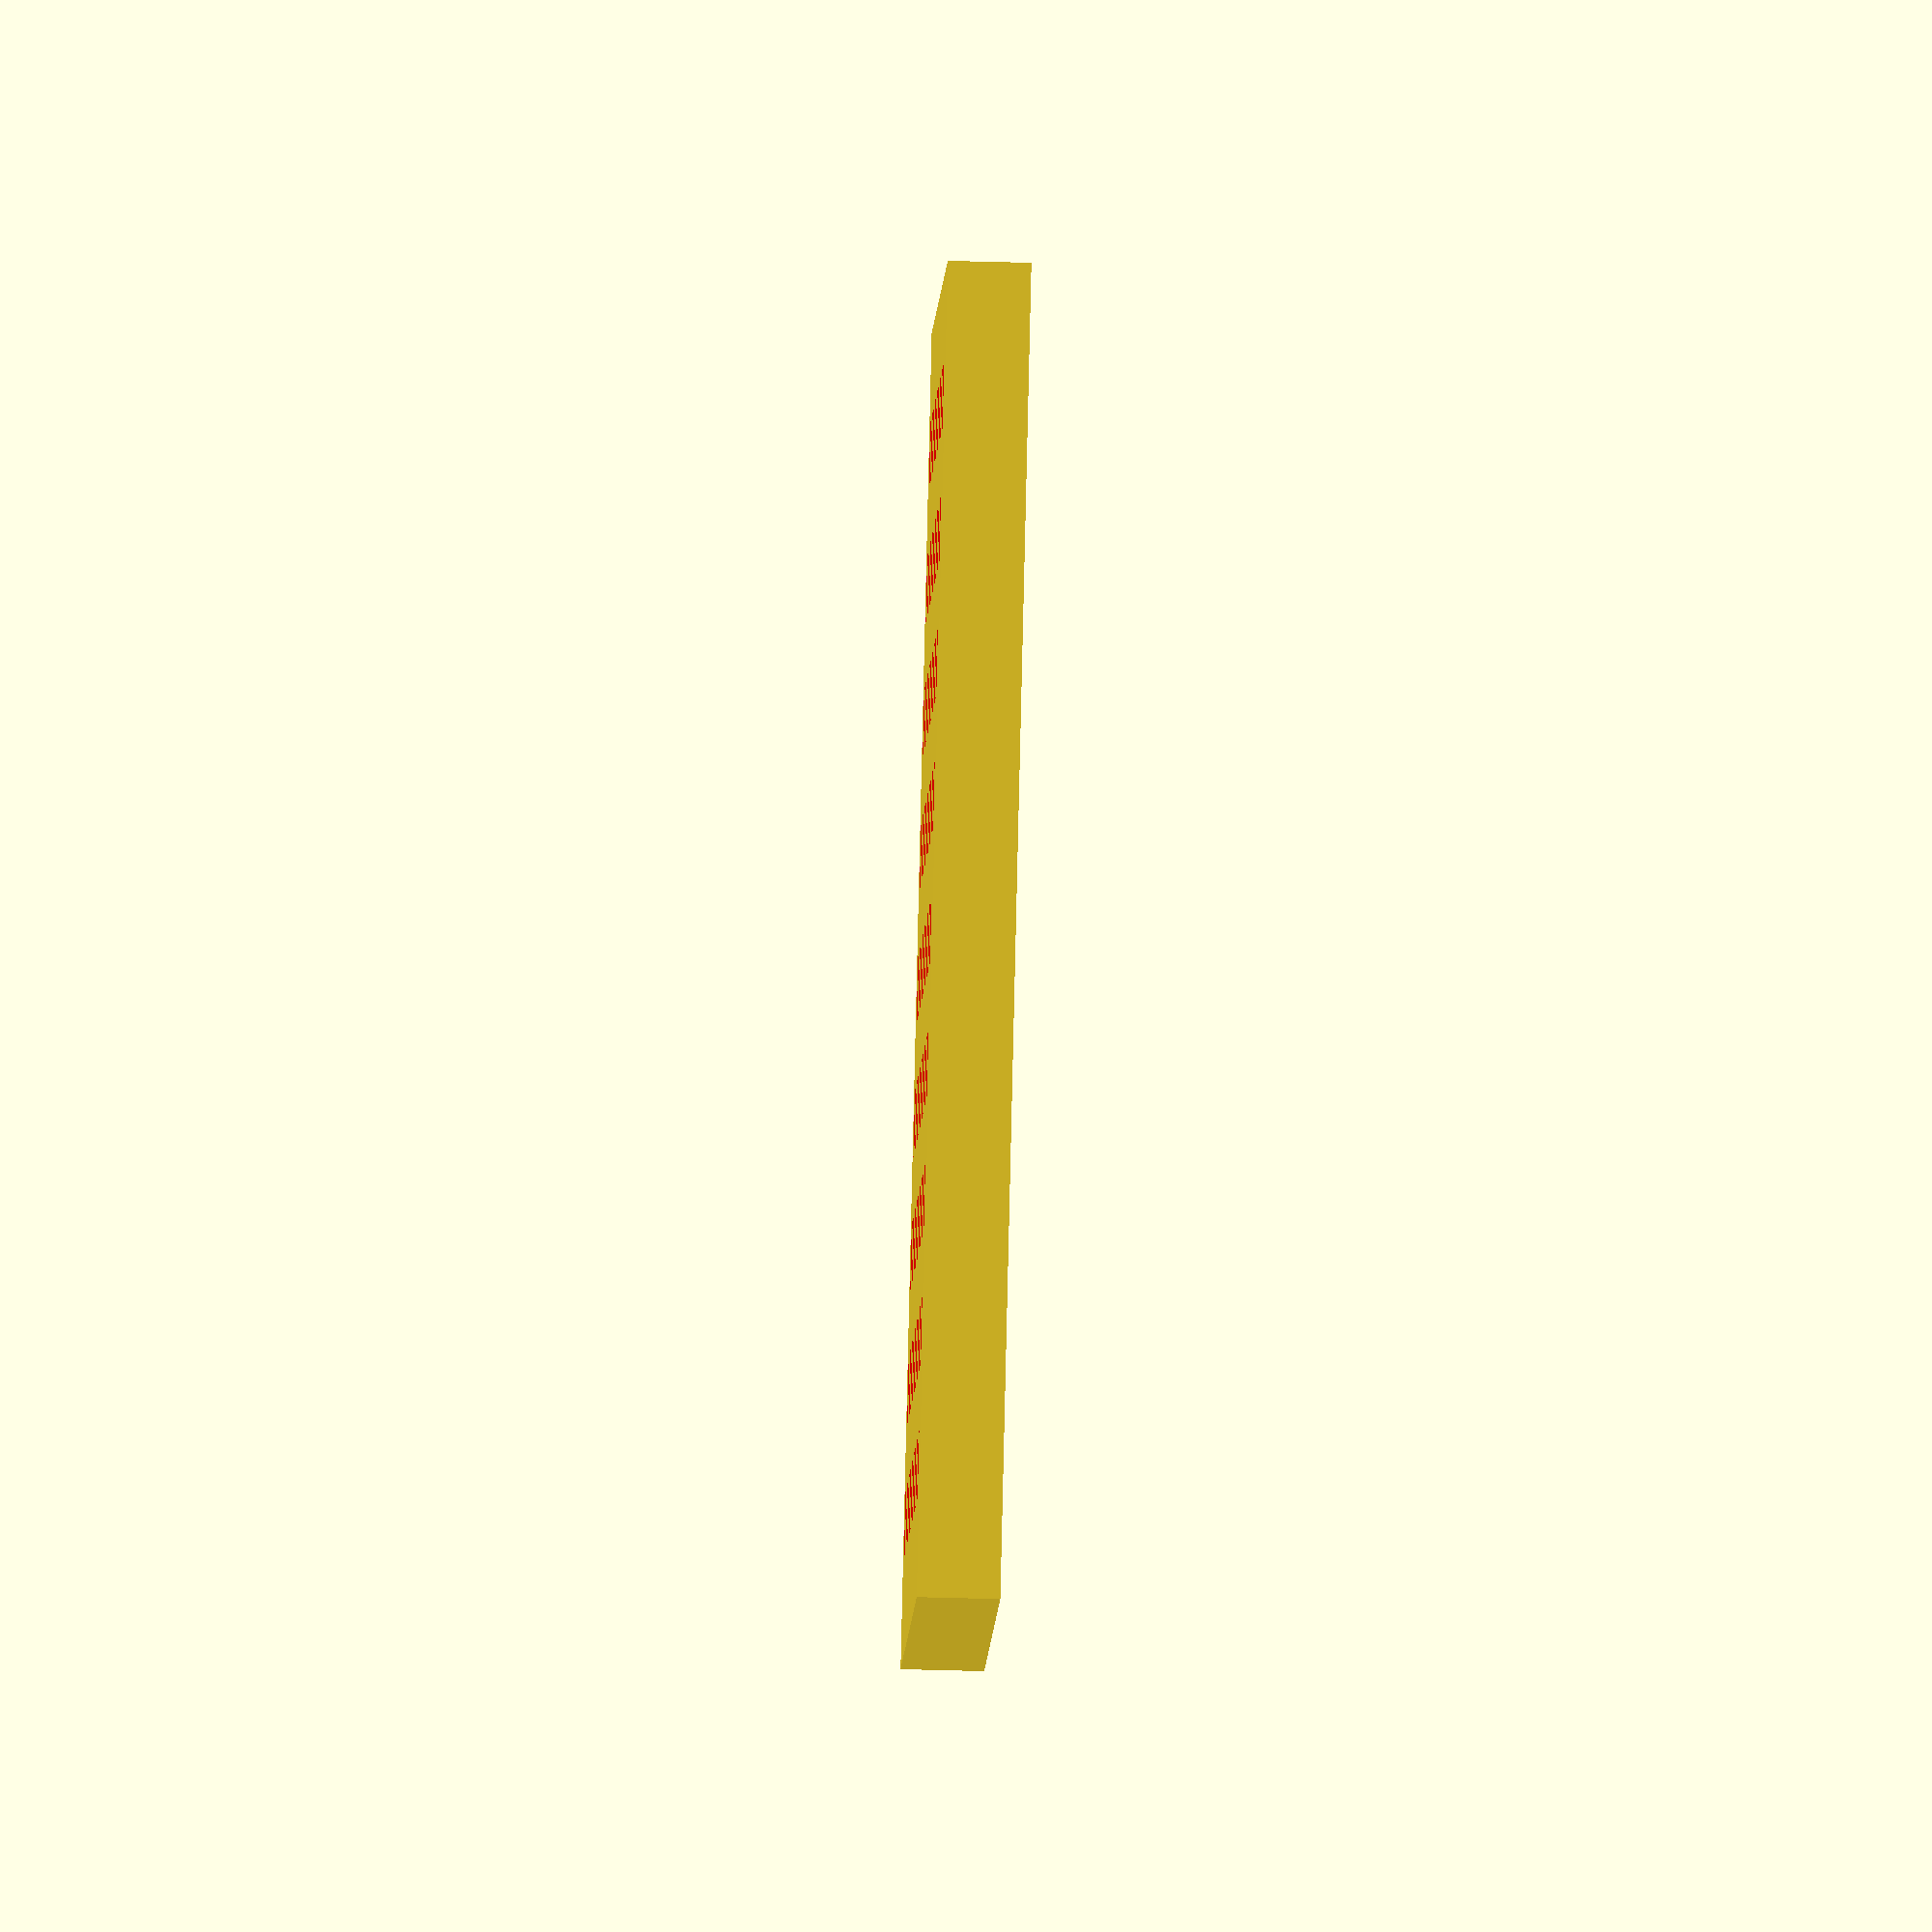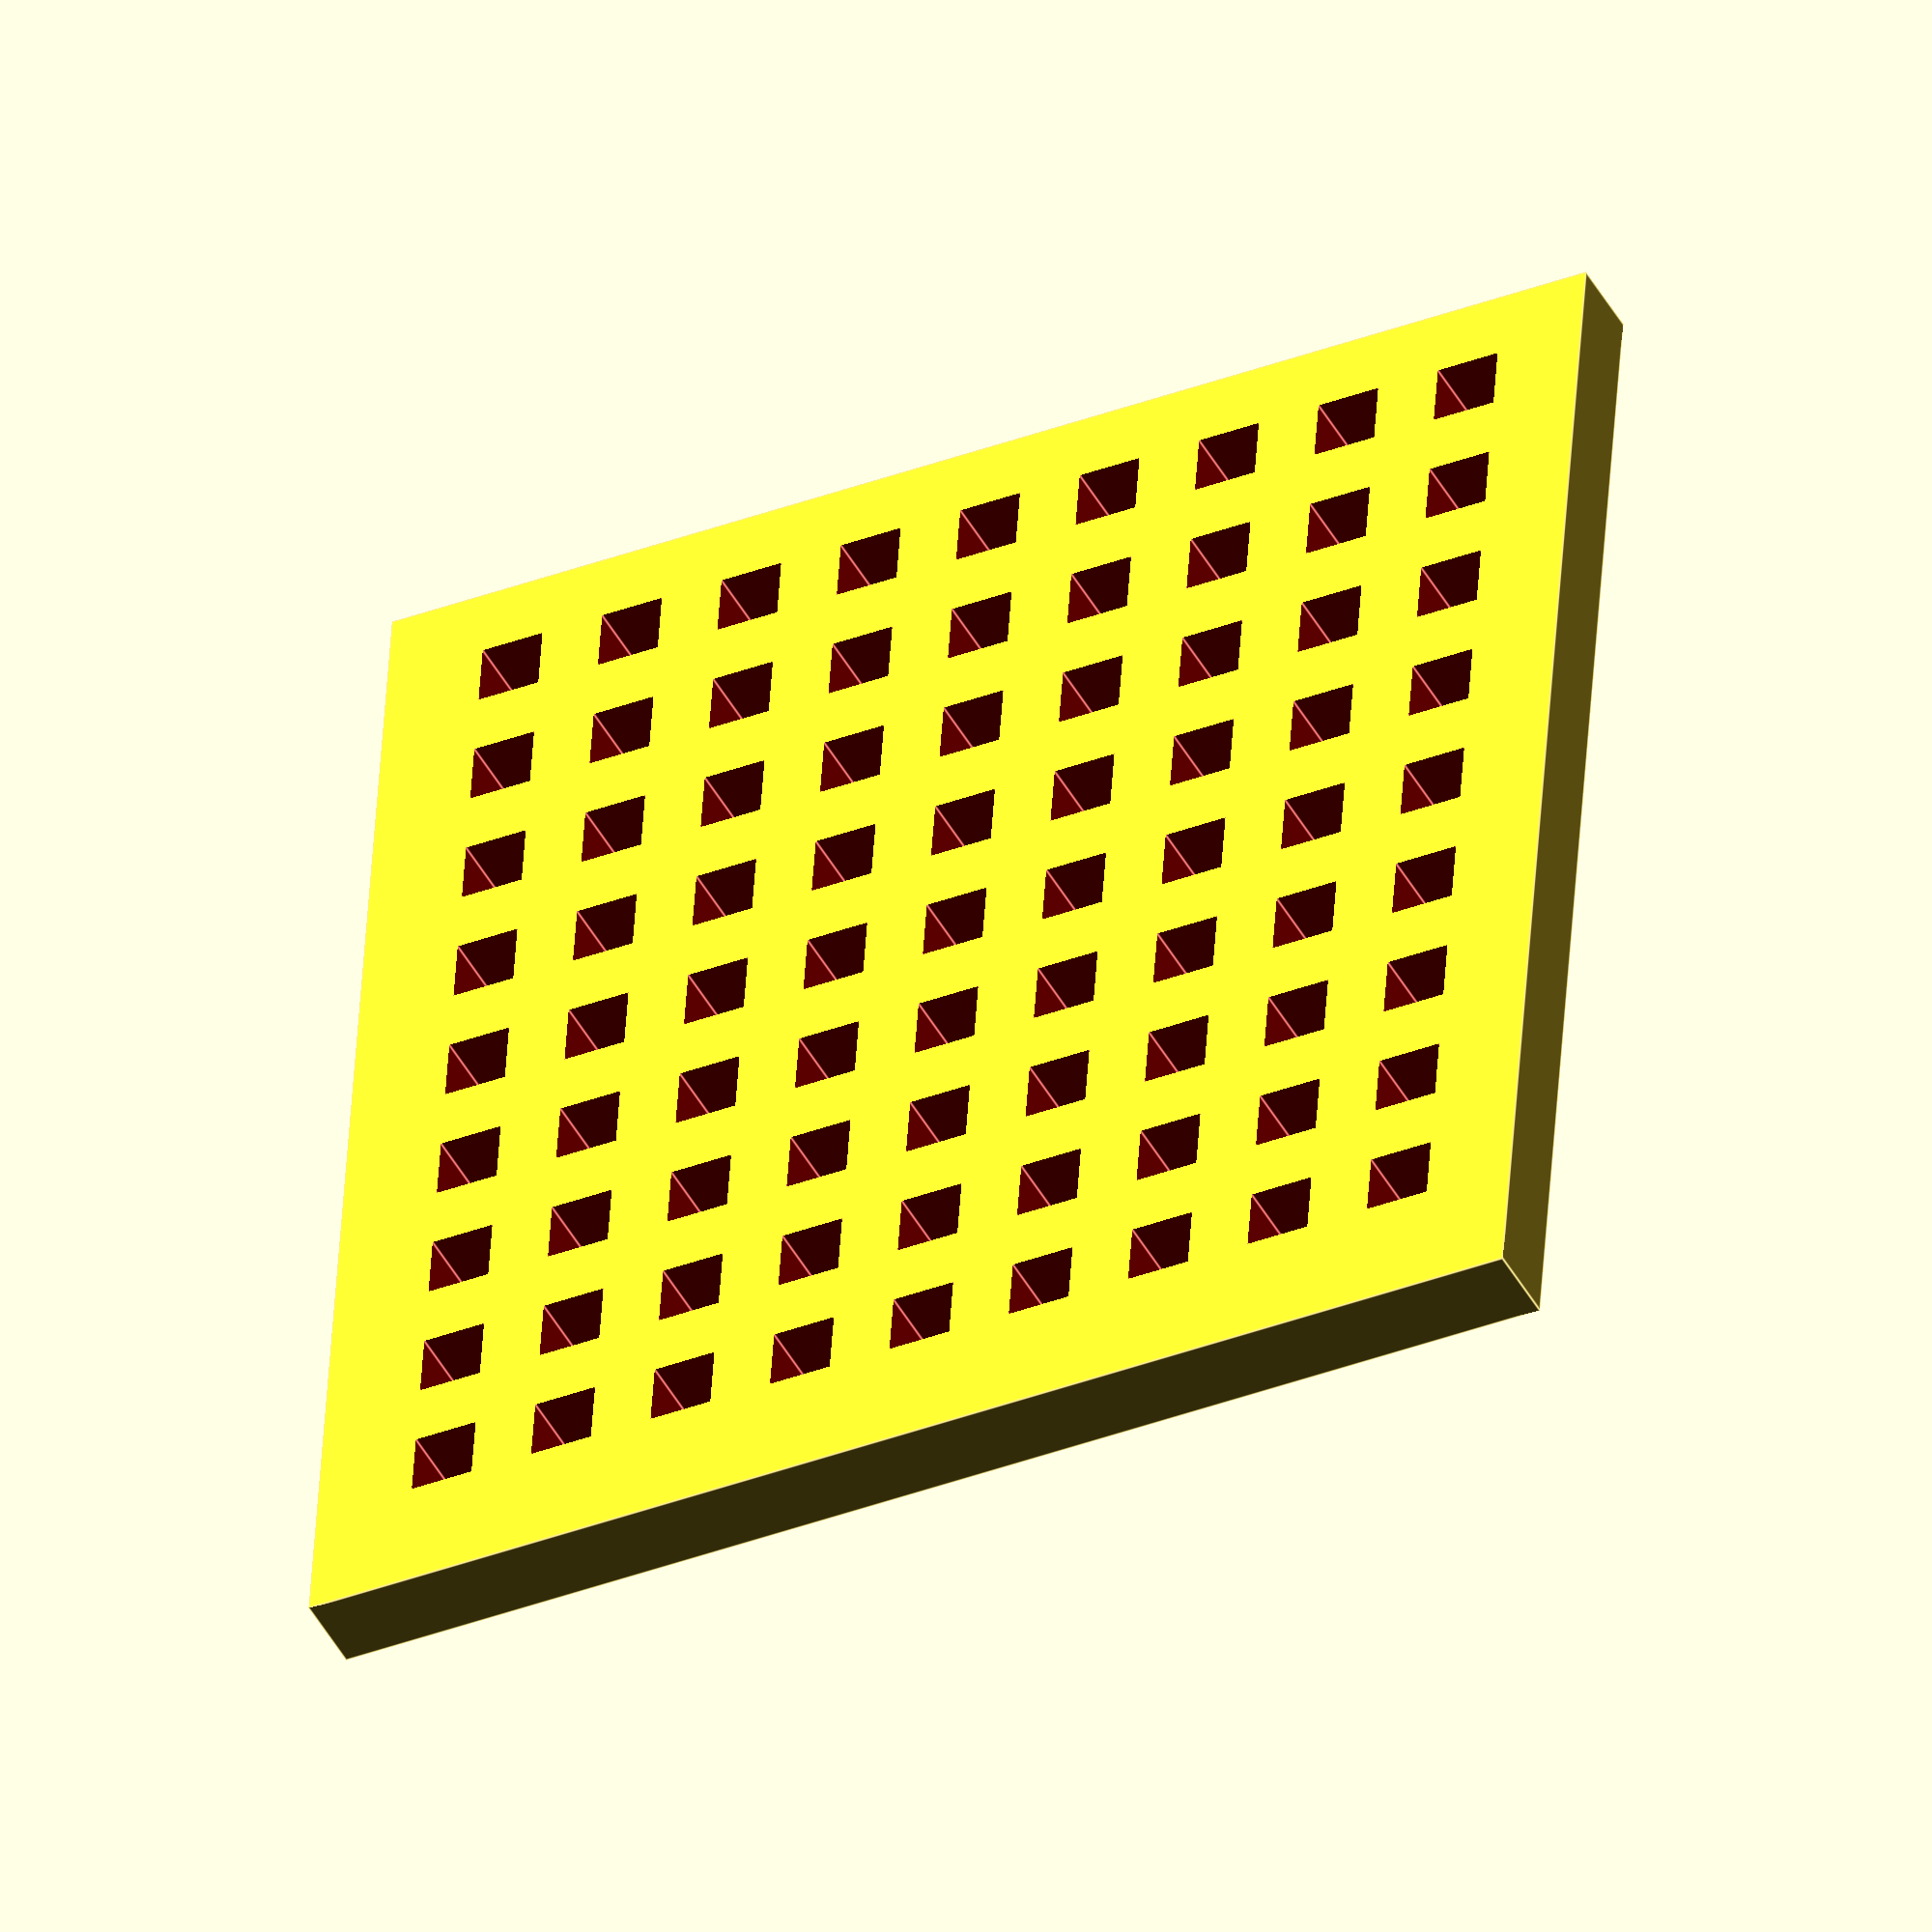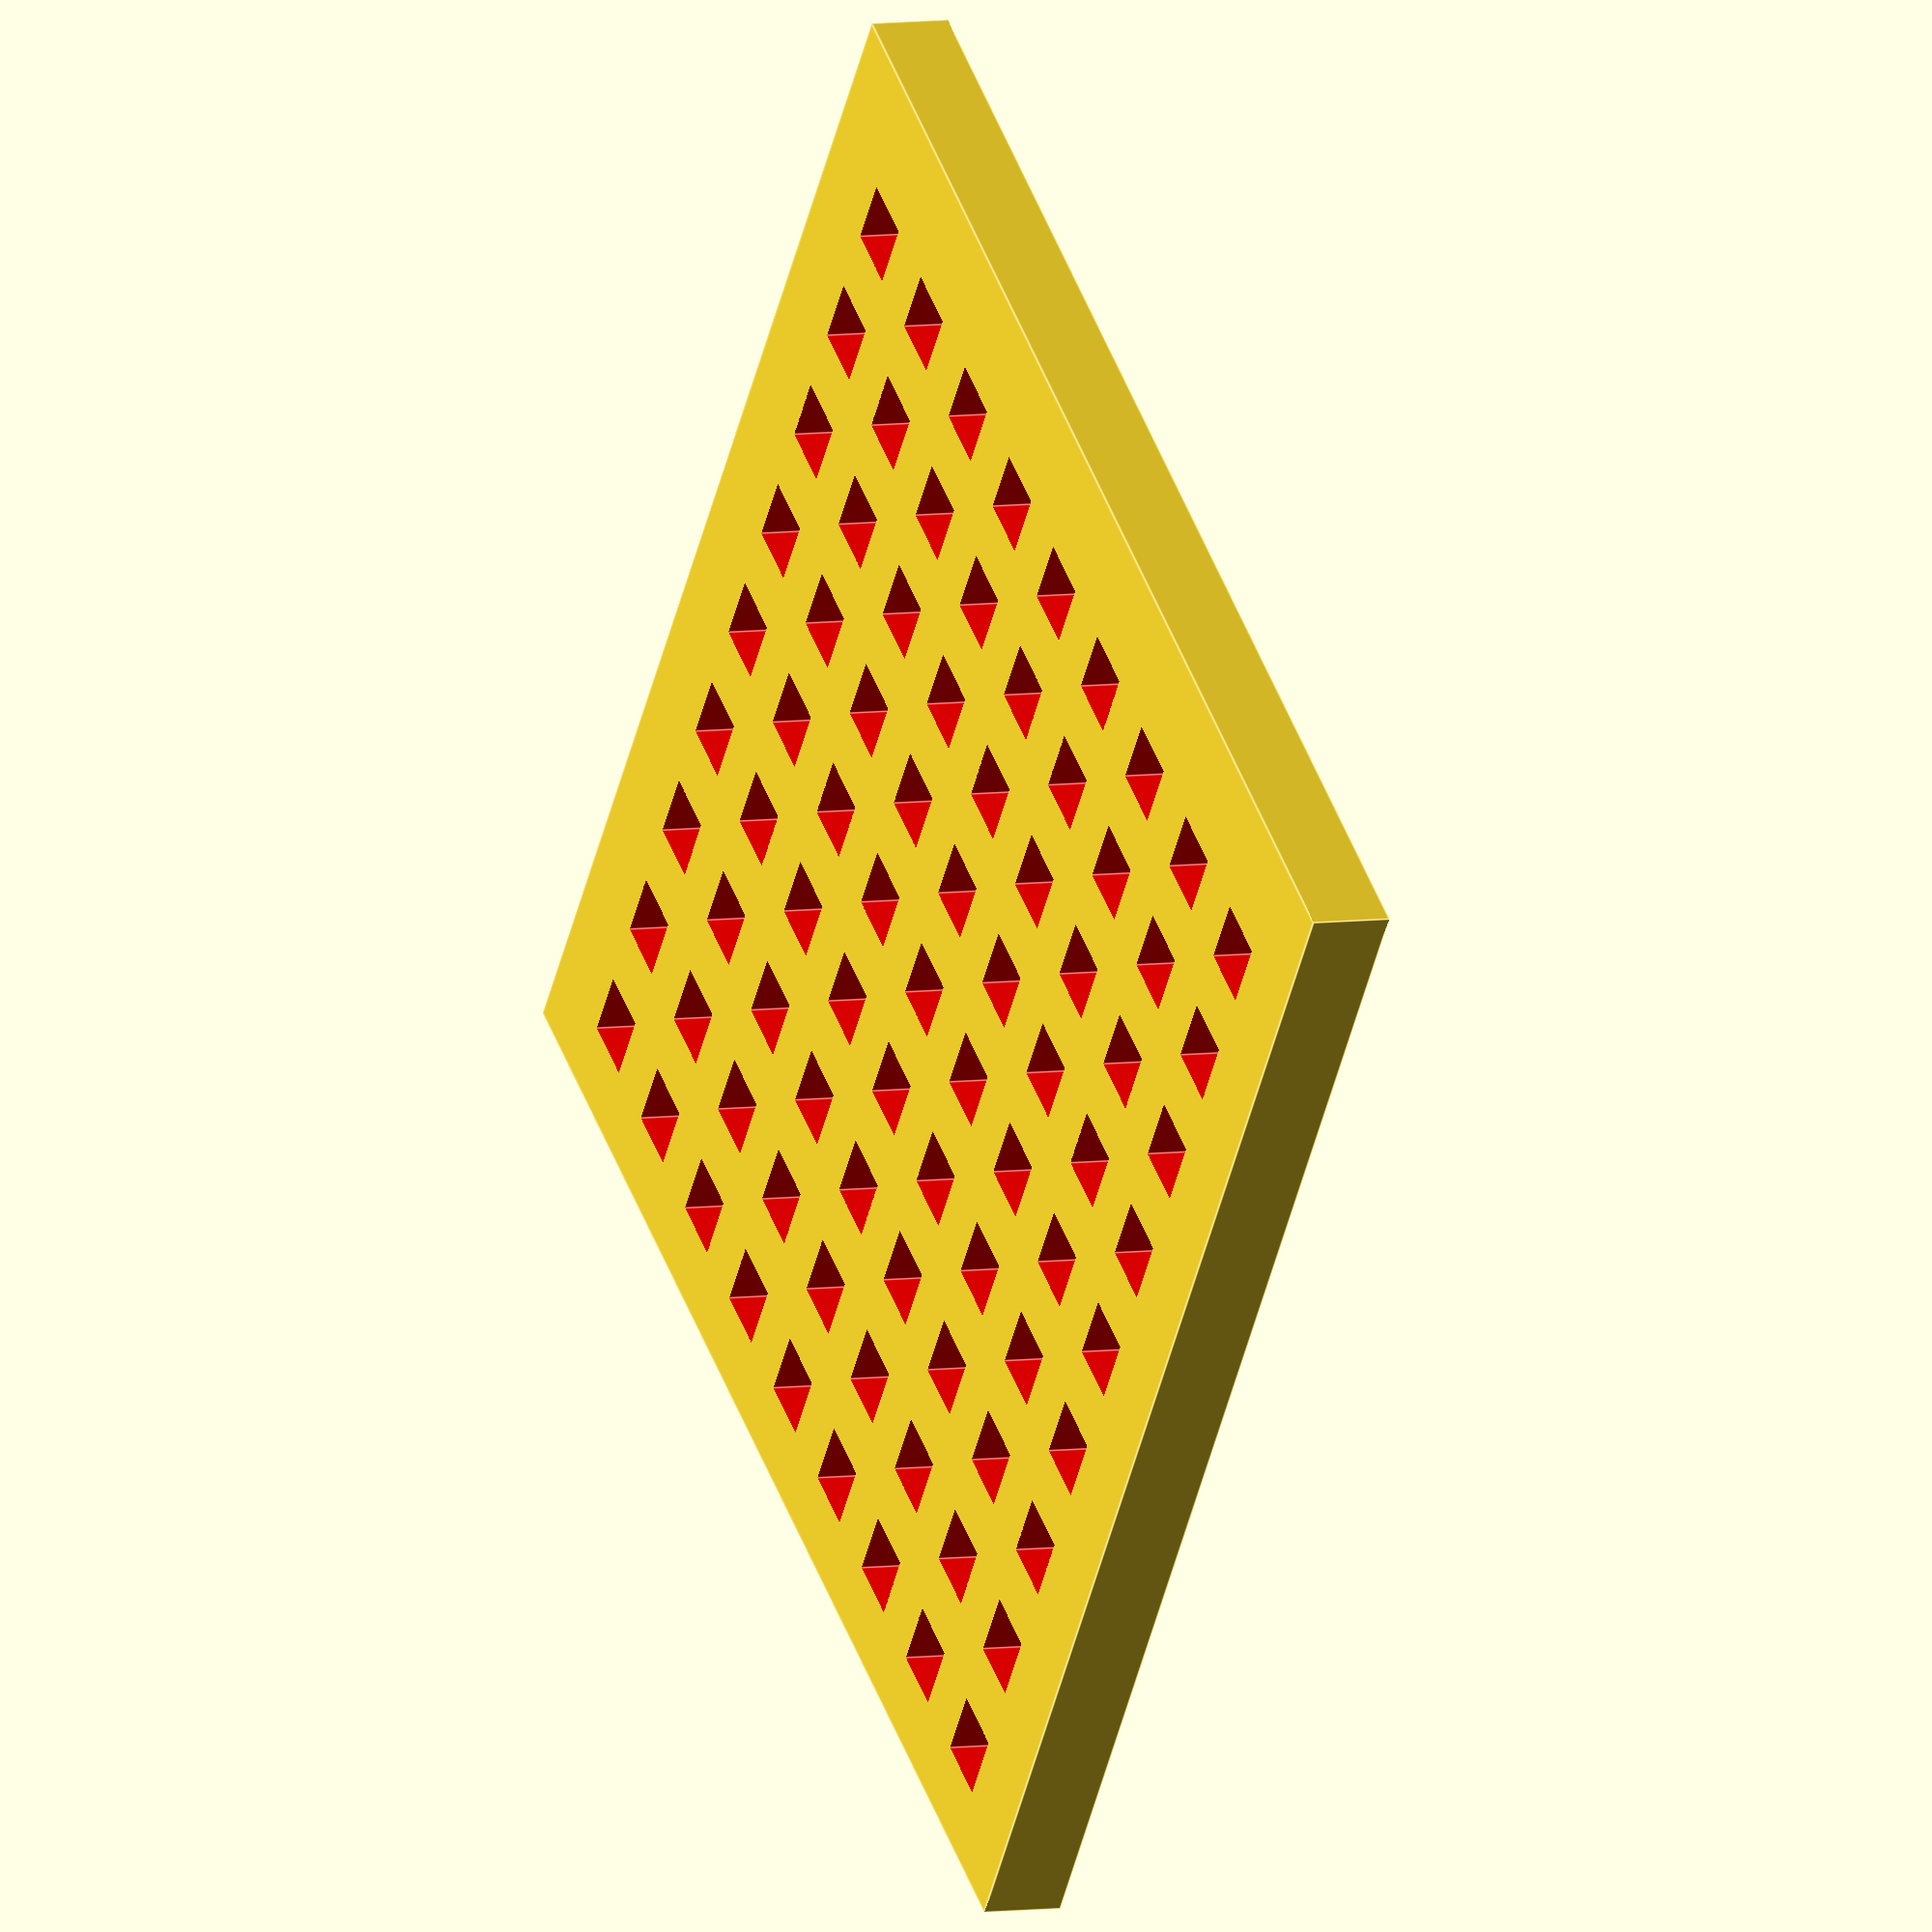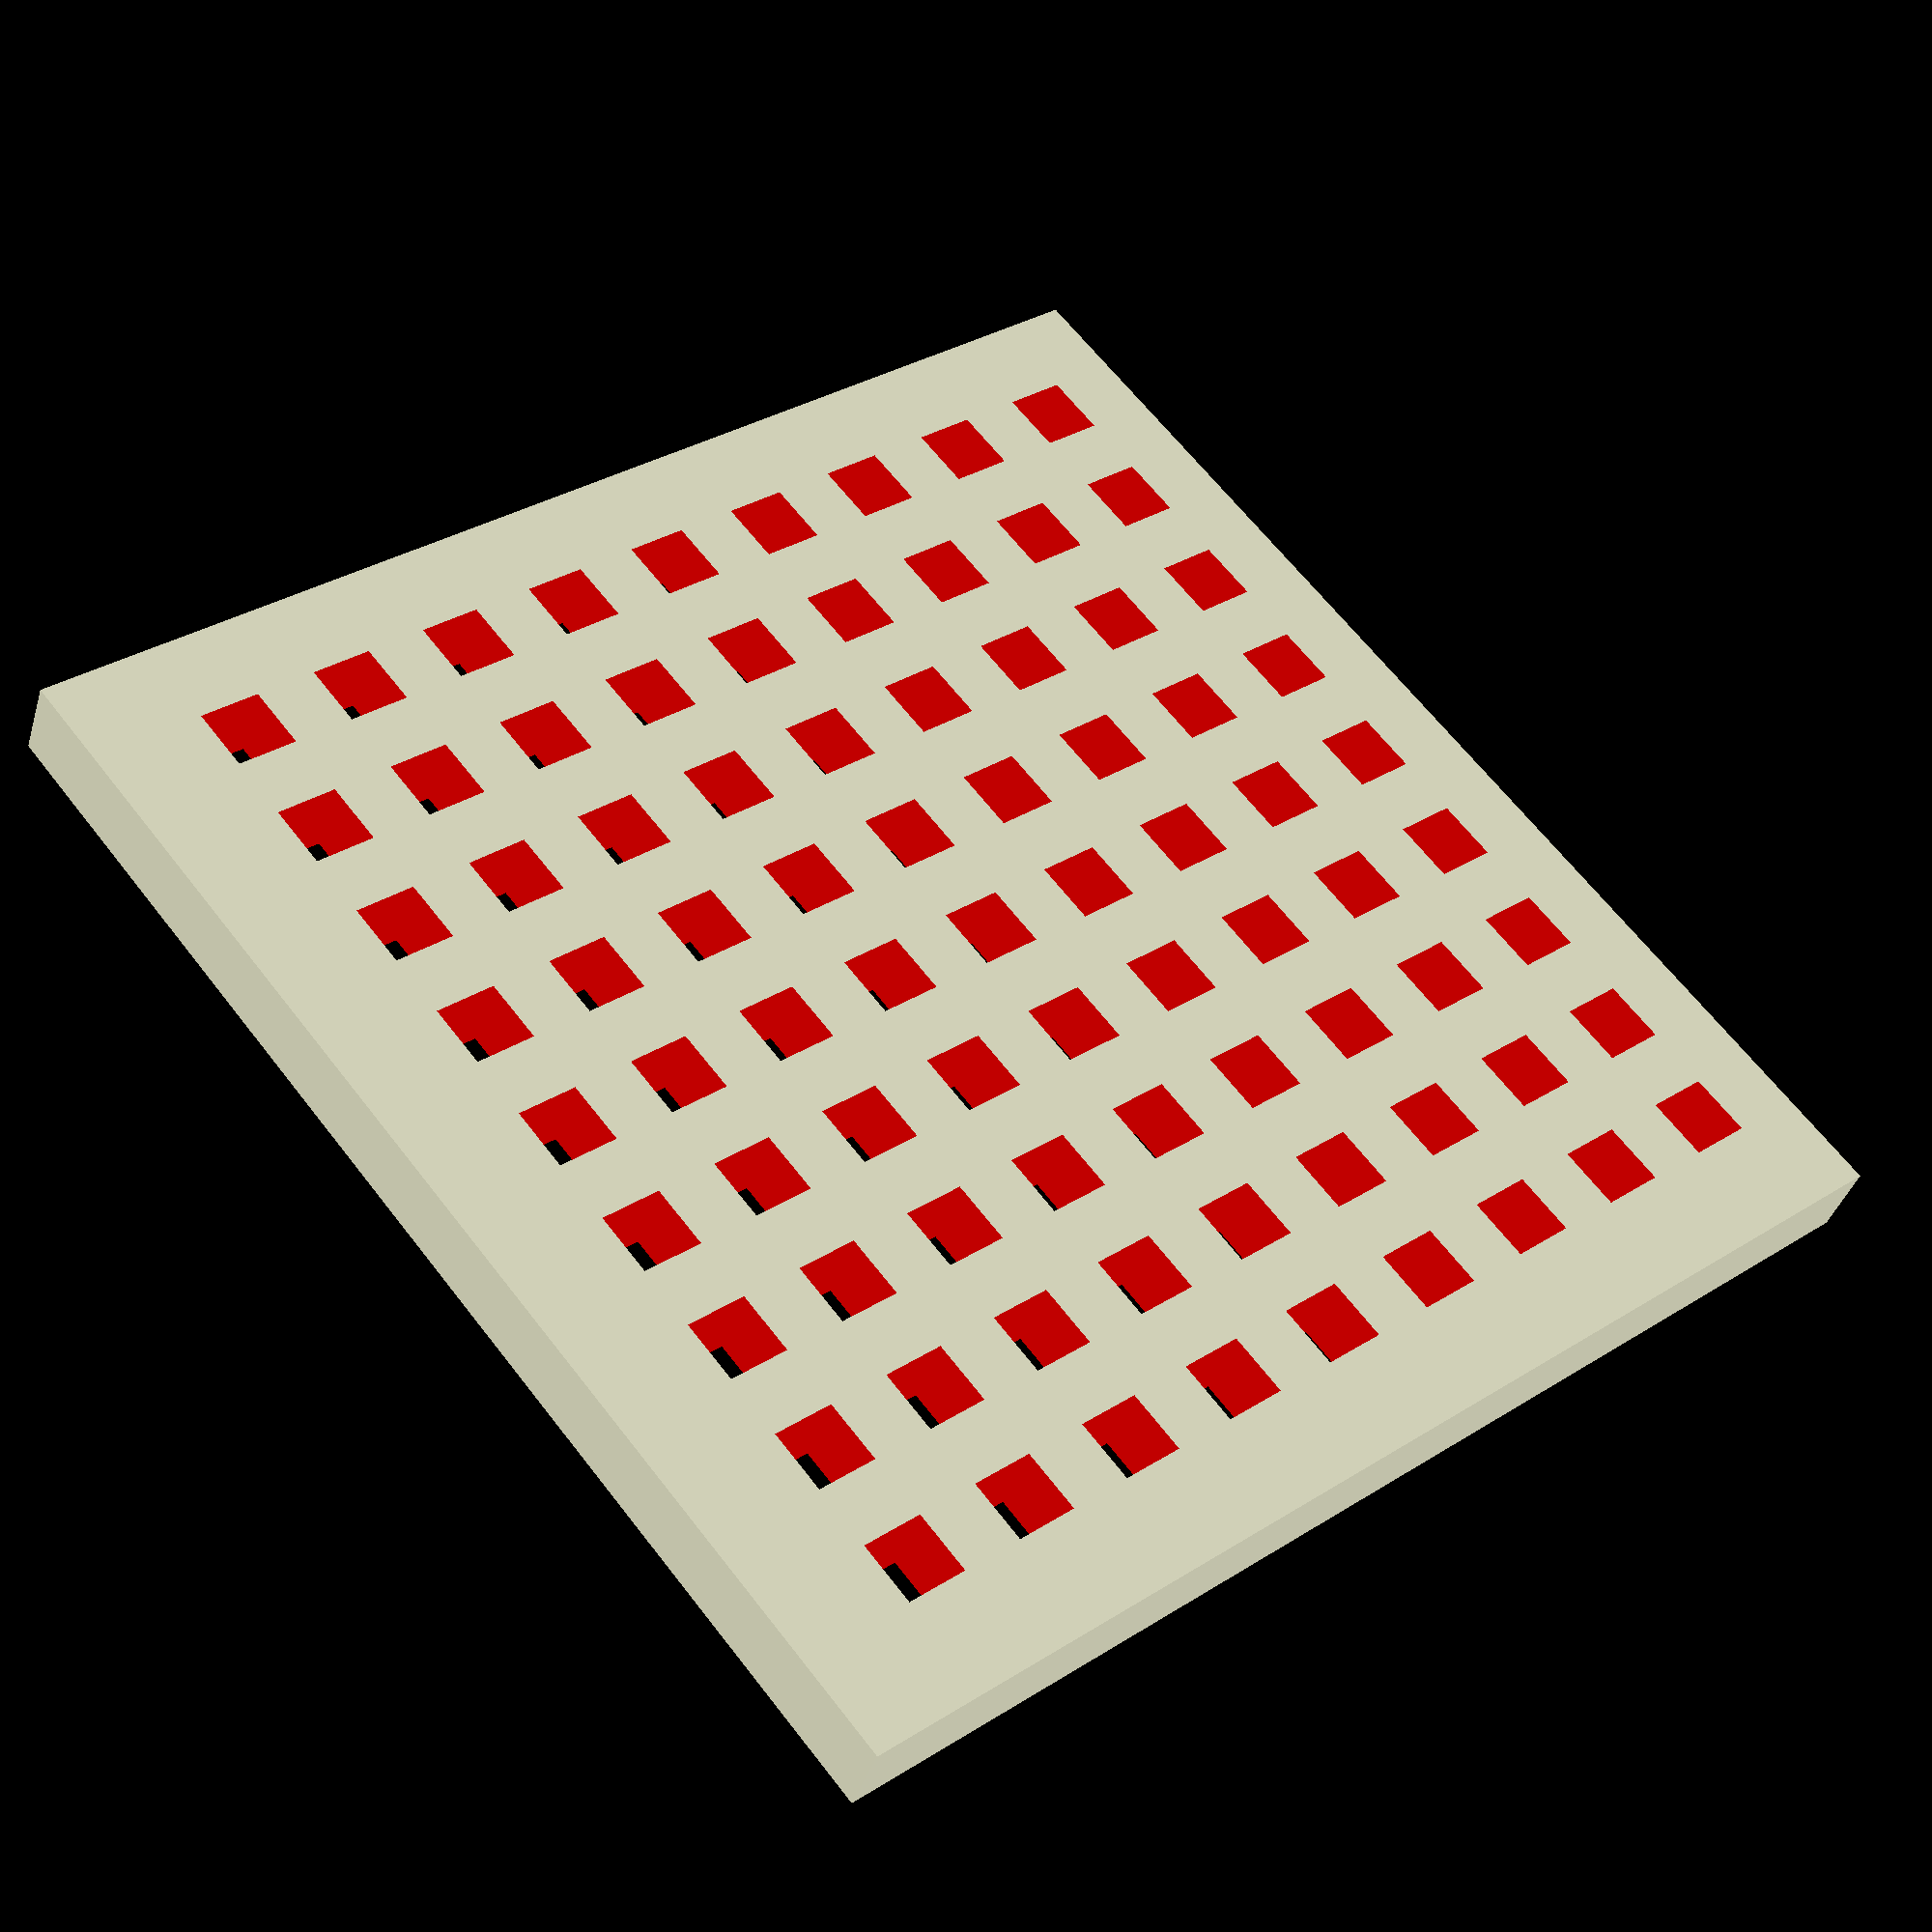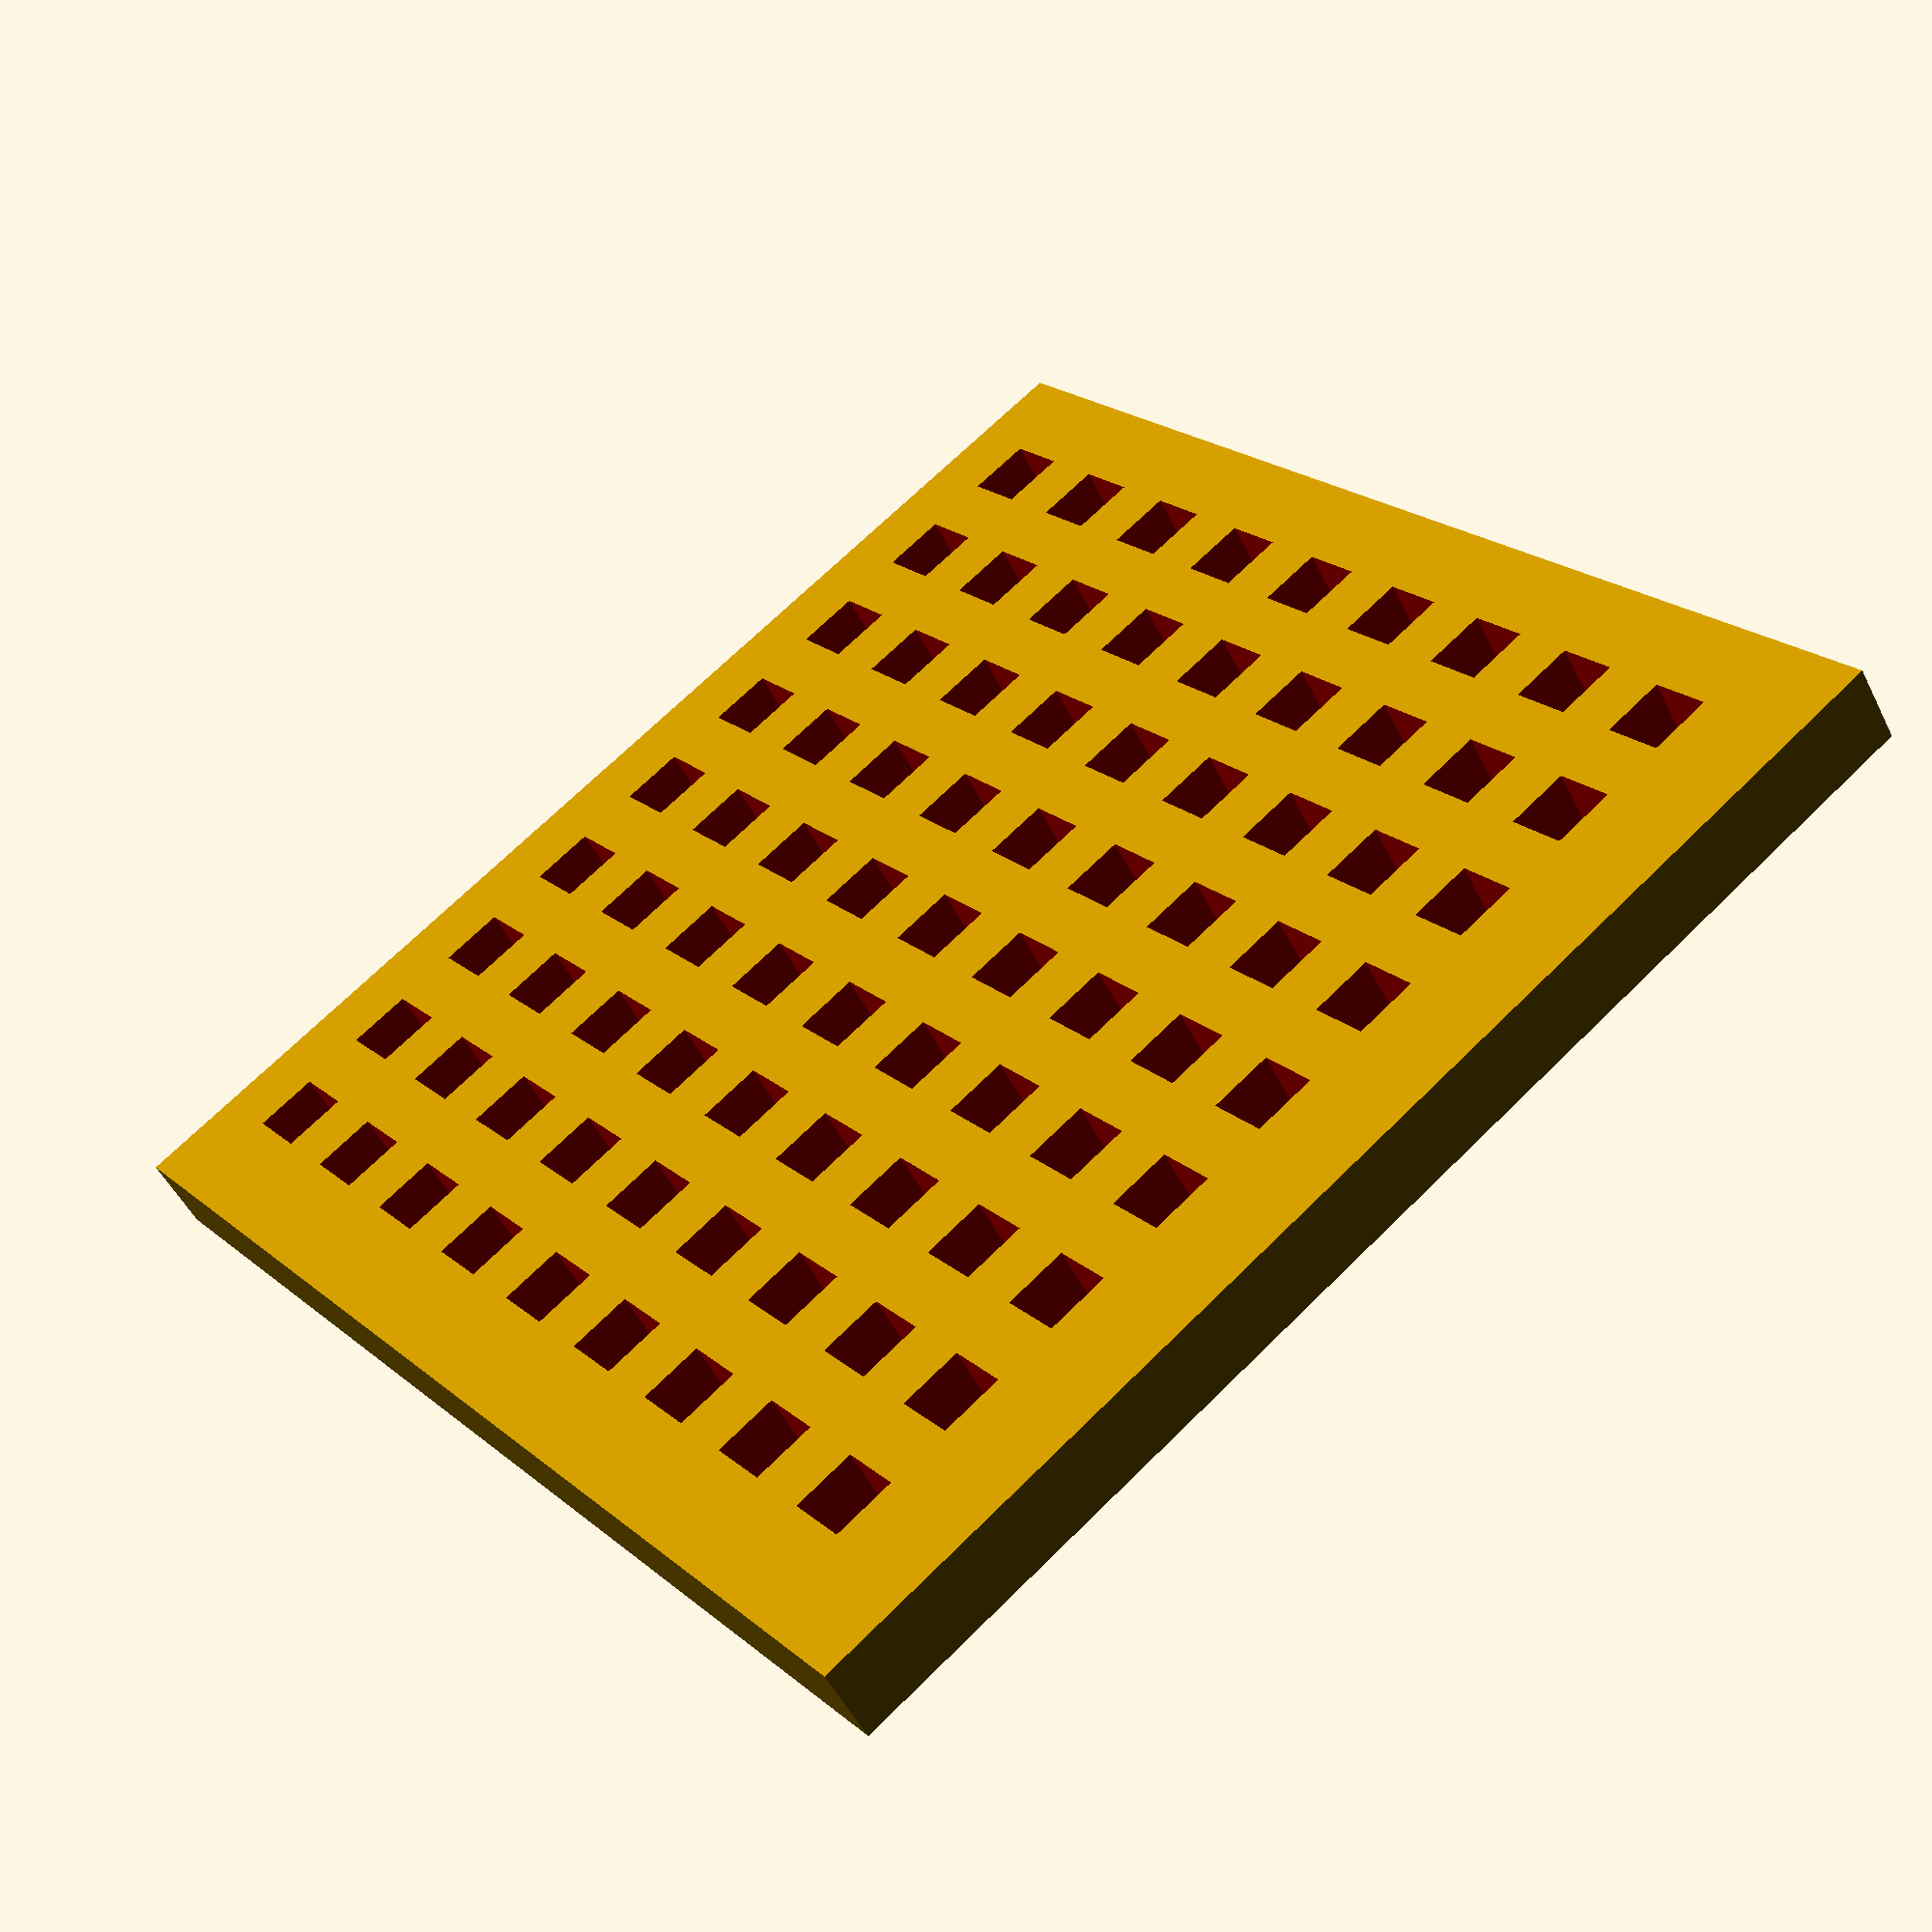
<openscad>
w = 80;
h = 80;
d = 5;

hw = 4;
hwgap = 4;
count = w / (hw + hwgap);

difference(){
    cube([w, h, d]);
  for(i =  [0.8 : count-1]){
        translate([1, i * (hw + hwgap)-5, 0])
        union()
        for( i = [0.8 : count-1]){
            color("red")
            translate([i * (hw + hwgap), 5, -1])
            cube([hw, hw, d+2]);
            }
           
        }  
}
</openscad>
<views>
elev=245.8 azim=117.3 roll=271.5 proj=o view=wireframe
elev=44.2 azim=266.0 roll=206.6 proj=o view=edges
elev=353.9 azim=126.7 roll=65.7 proj=o view=edges
elev=39.5 azim=320.6 roll=343.6 proj=p view=wireframe
elev=230.6 azim=128.1 roll=334.2 proj=p view=wireframe
</views>
